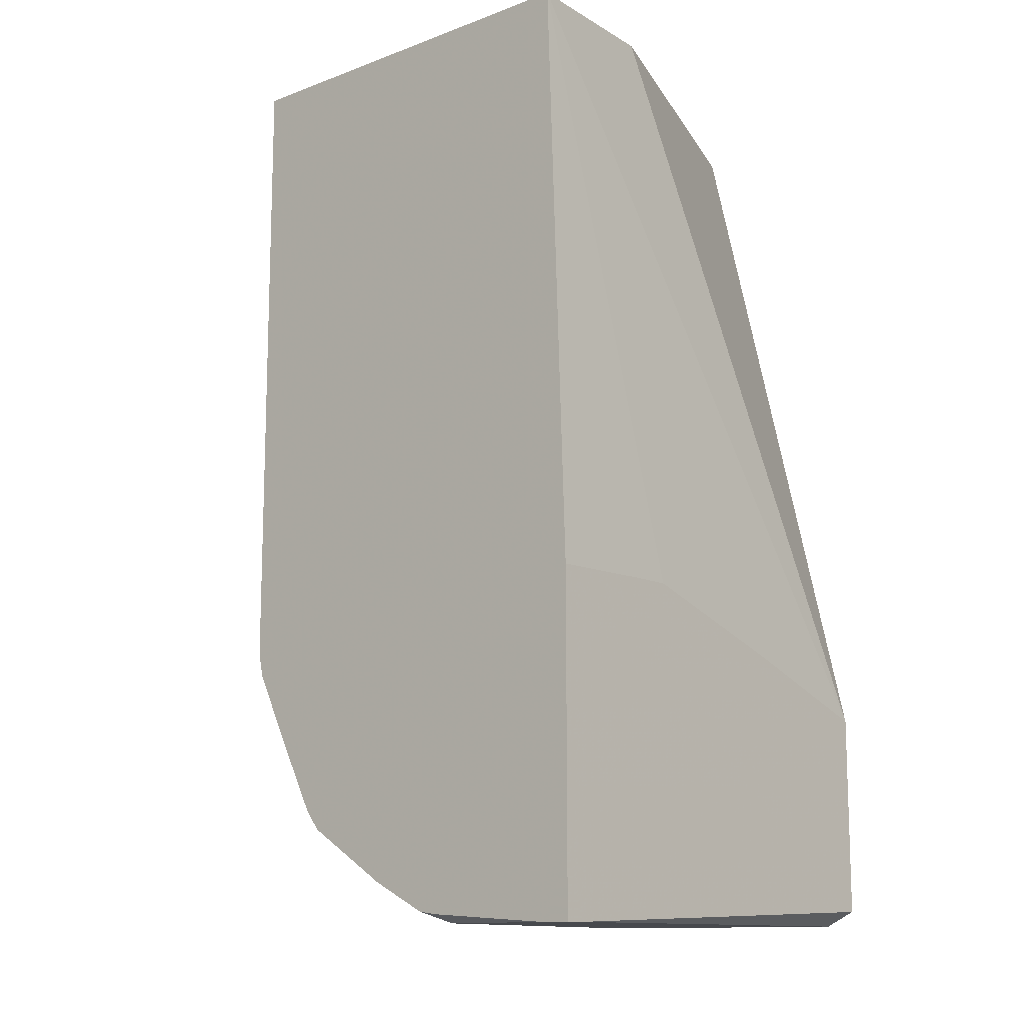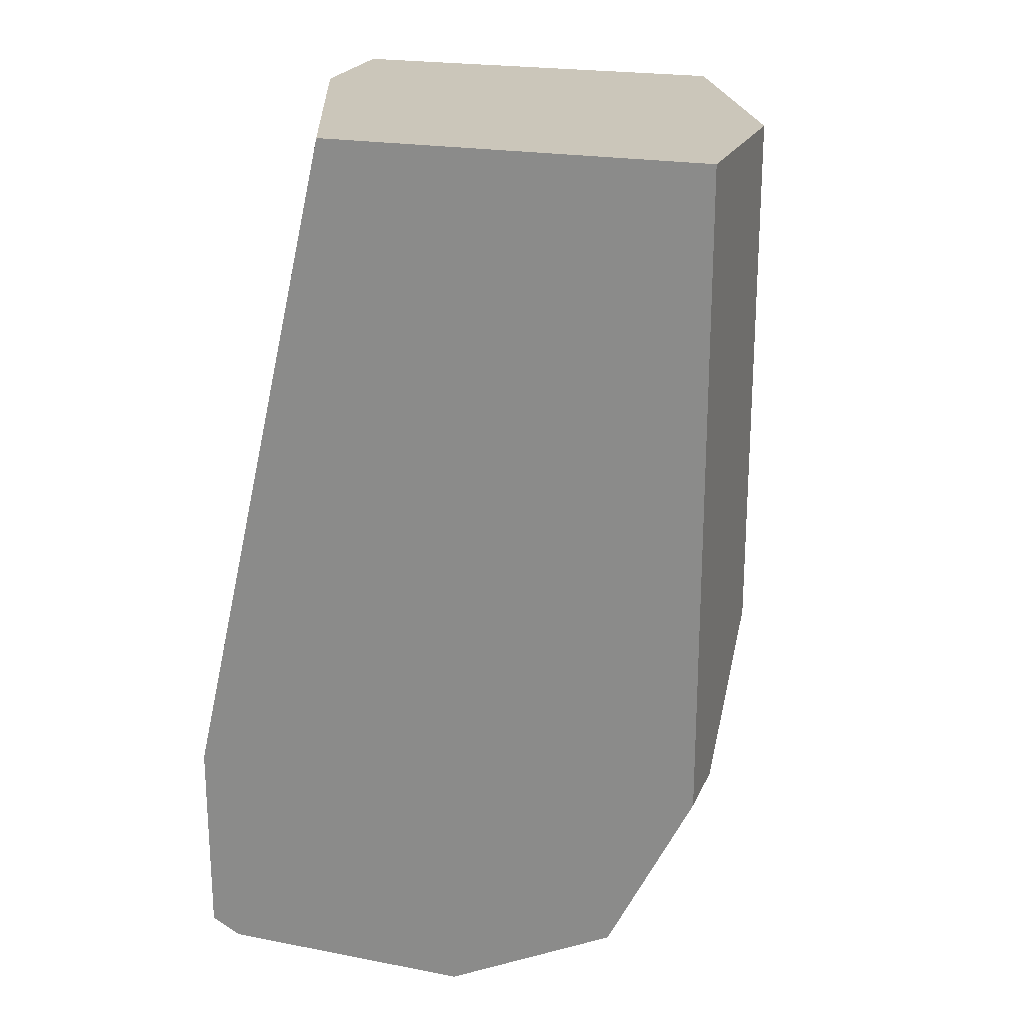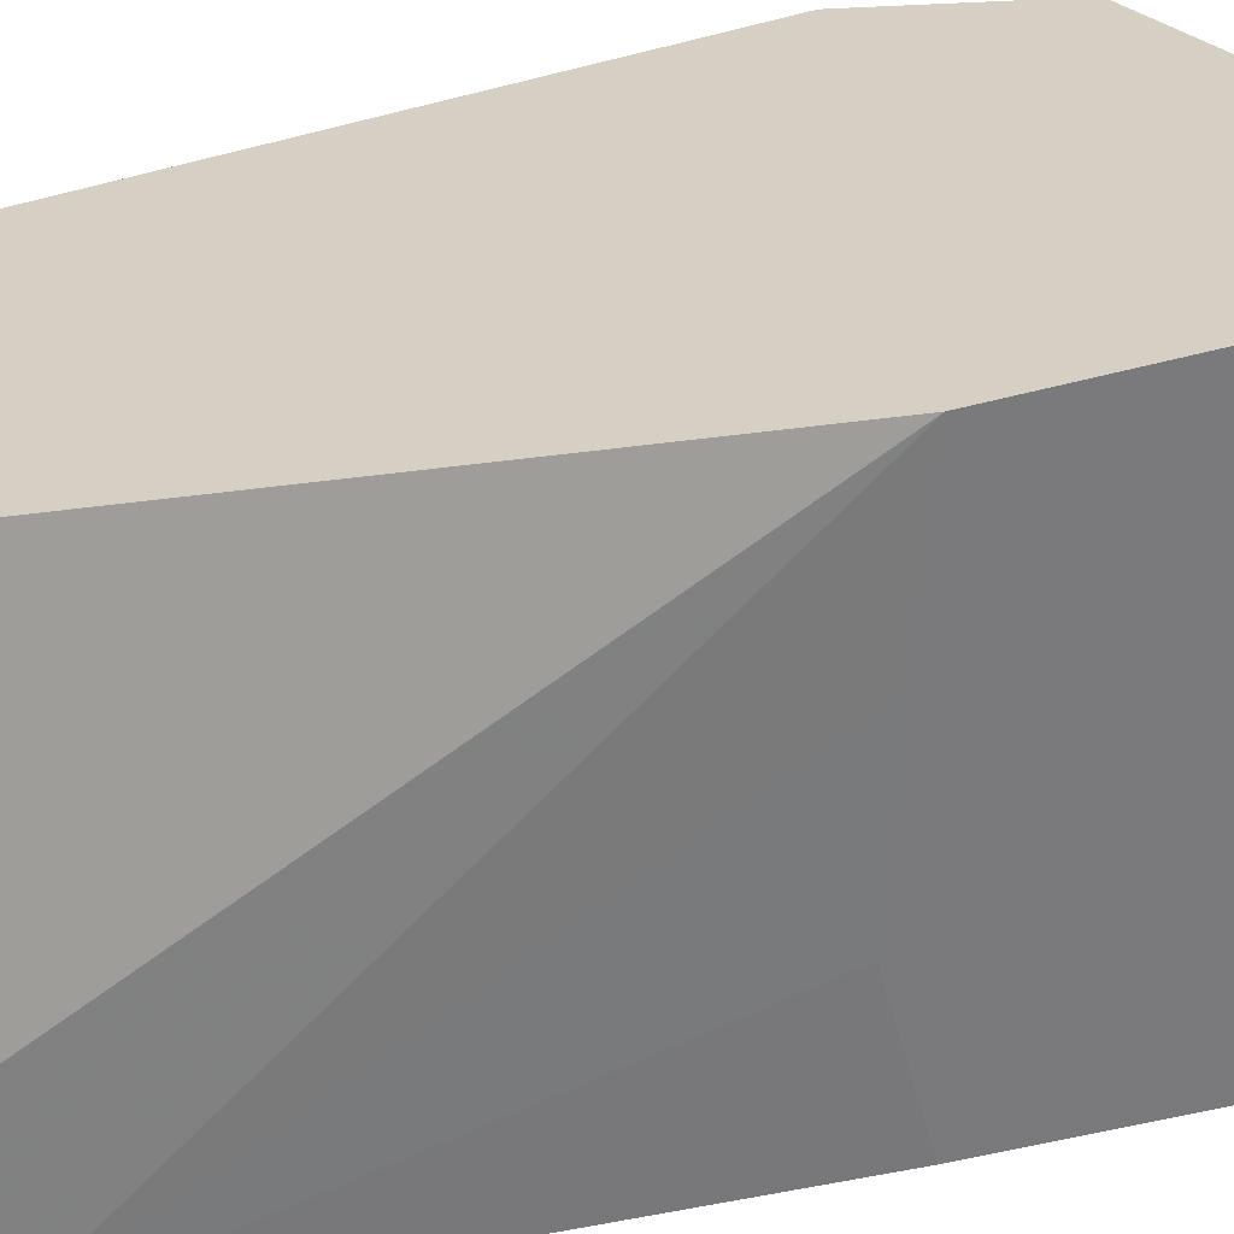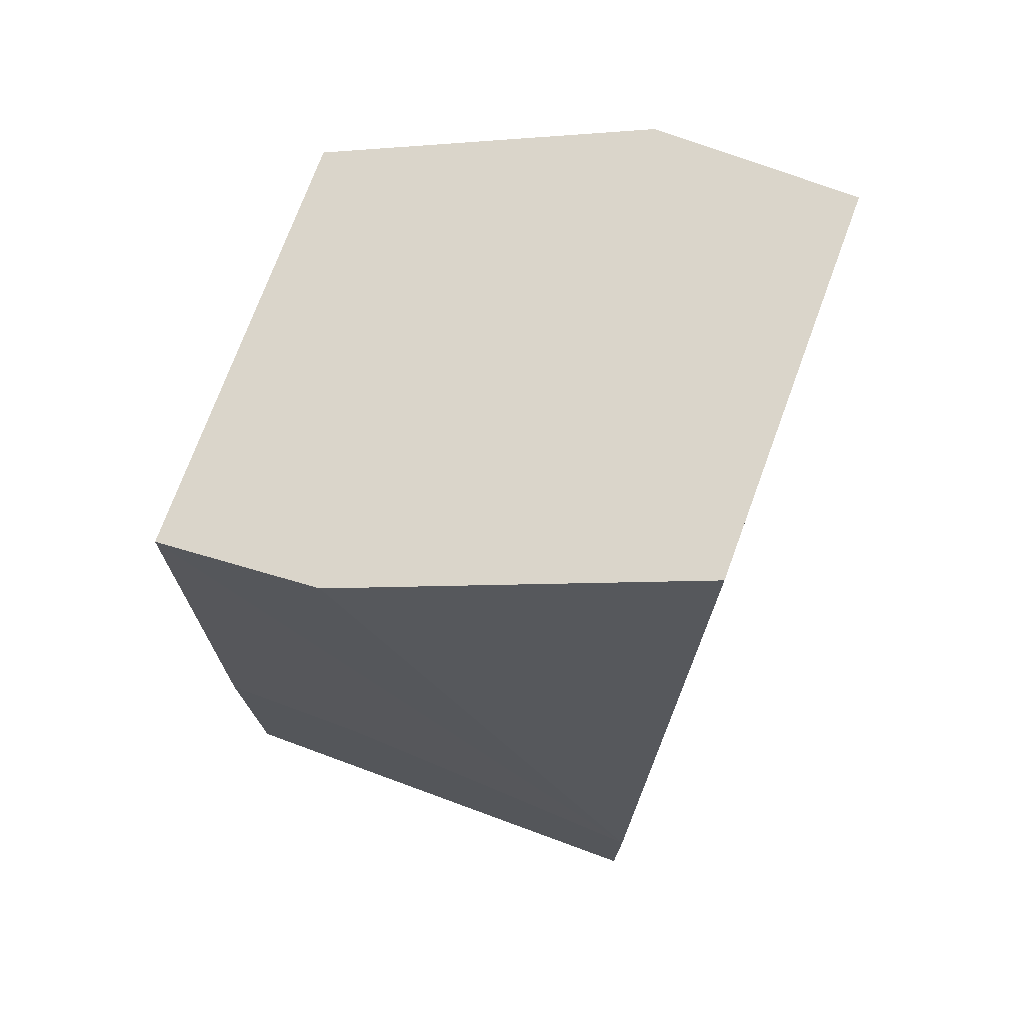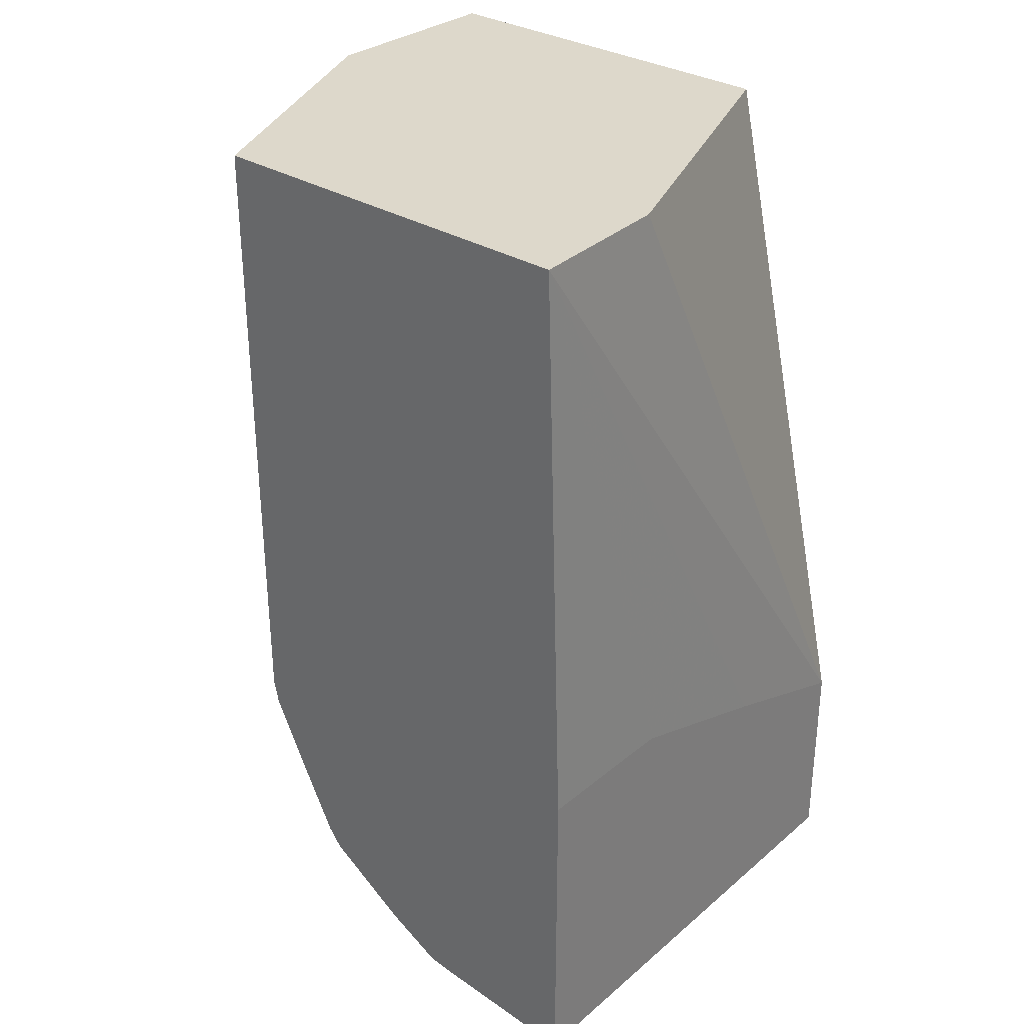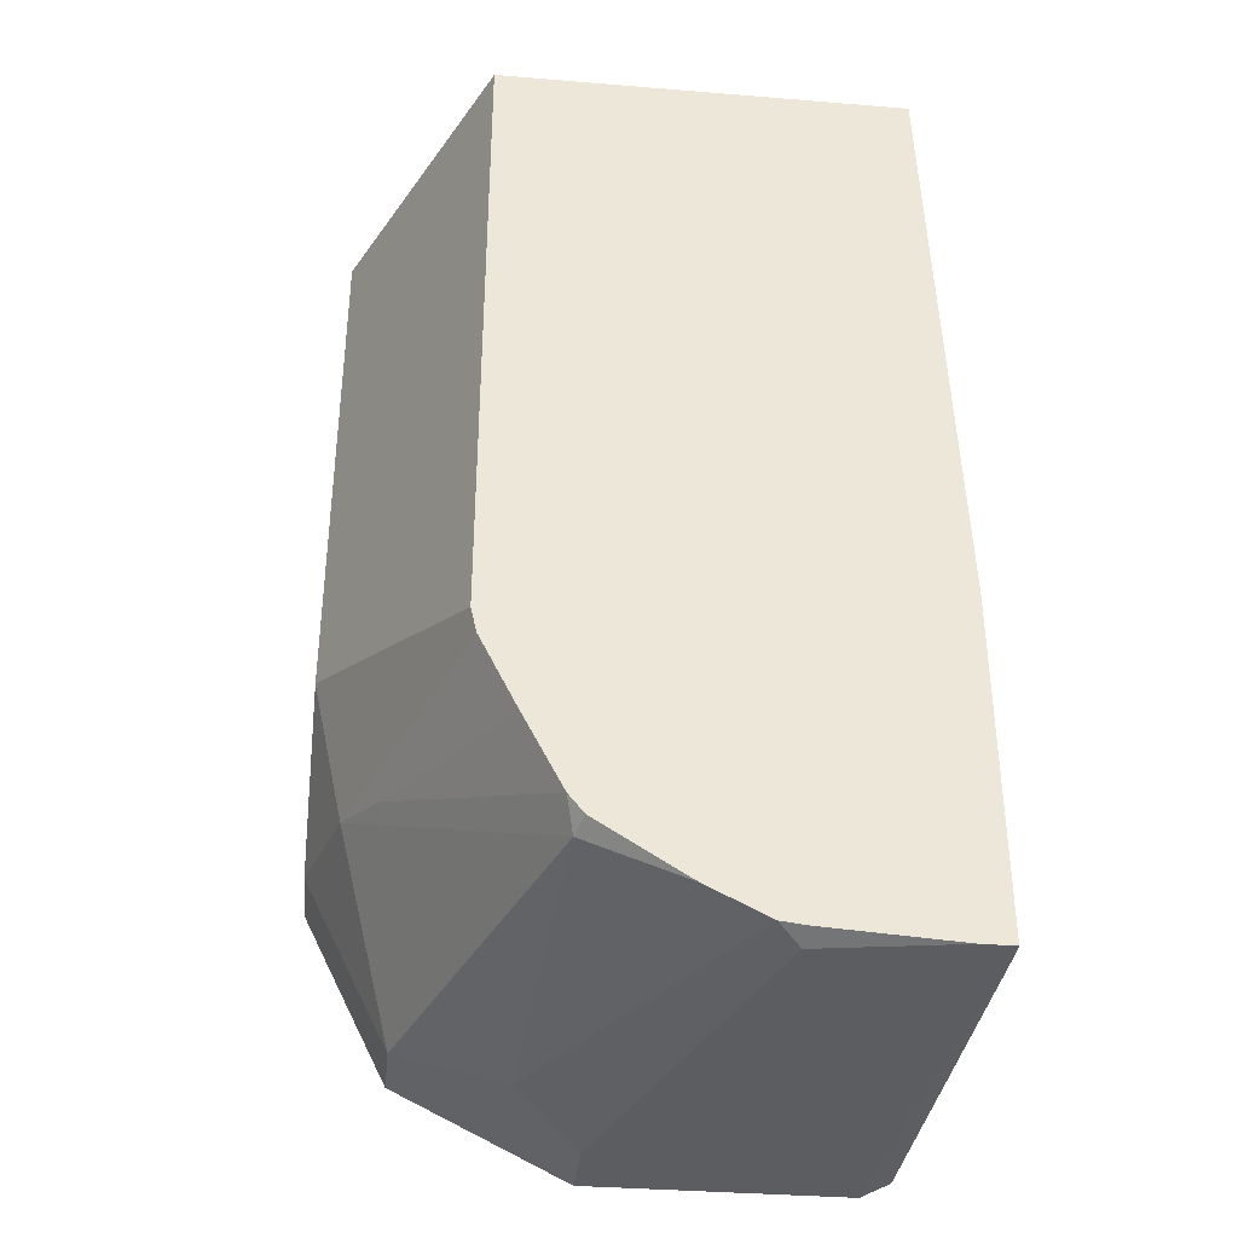
<metadata>
{"format":"obj","ext":"obj","renderer":"f3d","projection":"perspective","resolution":1024,"background":"white","views":[{"elev":-12.3,"azim":130.9,"up":"+Y"},{"elev":21.1,"azim":-71.2,"up":"+Y"},{"elev":-58.2,"azim":-75.3,"up":"+Z"},{"elev":74.2,"azim":-159.7,"up":"+Y"},{"elev":31.3,"azim":131.5,"up":"+Y"},{"elev":-36.0,"azim":83.9,"up":"+Y"}]}
</metadata>
<code>
v 0.1428 -0.5709 0.6068
v 0.1429 -0.5709 0.6067
v 0.08768 -0.5709 0.6068
v 0.1428 -0.7138 0.6068
v 0.2202 -0.5709 0.5711
v 0.2202 -0.7435 0.5711
v 0.08768 -0.5709 0.5006
v 0.08768 -0.7495 0.6068
v 0.1071 -0.7495 0.6068
v 0.1428 -0.754 0.5978
v 0.2202 -0.7503 0.5696
v 0.2202 -0.5709 0.461
v 0.08776 -0.5709 0.4997
v 0.08768 -0.5711 0.4997
v 0.08768 -0.7625 0.6003
v 0.1071 -0.7733 0.5949
v 0.1071 -0.7971 0.583
v 0.2142 -0.7971 0.5473
v 0.2202 -0.79 0.5493
v 0.1606 -0.7584 0.5889
v 0.2202 -0.77 0.5597
v 0.1785 -0.5709 0.464
v 0.2202 -0.7311 0.4556
v 0.189 -0.7306 0.4556
v 0.1785 -0.7306 0.4556
v 0.1318 -0.7453 0.4556
v 0.08768 -0.7604 0.4556
v 0.08768 -0.7971 0.583
v 0.1249 -0.812 0.5532
v 0.2202 -0.81 0.5215
v 0.2202 -0.7951 0.5452
v 0.2202 -0.8209 0.4556
v 0.08768 -0.8167 0.4556
v 0.08768 -0.8209 0.5354
v 0.1071 -0.8209 0.5354
v 0.2202 -0.8179 0.5058
v 0.2202 -0.8209 0.464
v 0.2142 -0.8209 0.4556
v 0.08768 -0.8209 0.464
v 0.2142 -0.8209 0.4997
v 0.2202 -0.8186 0.4997
f 18 31 19
f 15 28 17
f 18 30 31
f 18 29 30
f 17 29 18
f 17 28 29
f 15 17 16
f 13 27 14
f 10 20 11
f 12 26 27
f 12 25 26
f 12 24 25
f 12 23 24
f 11 20 21
f 10 19 20
f 19 21 20
f 13 22 27
f 23 32 38
f 36 40 41
f 23 33 27
f 10 18 19
f 37 41 40
f 35 40 36
f 33 38 39
f 32 39 38
f 32 34 39
f 32 35 34
f 23 38 33
f 32 40 35
f 29 36 30
f 29 35 36
f 29 34 35
f 28 34 29
f 23 25 24
f 23 26 25
f 23 27 26
f 32 37 40
f 10 17 18
f 12 27 22
f 9 16 10
f 3 39 34
f 3 33 39
f 3 27 33
f 3 14 27
f 3 7 14
f 2 6 5
f 2 4 6
f 1 4 2
f 1 9 4
f 1 8 9
f 1 3 8
f 1 7 3
f 1 22 13
f 1 12 22
f 1 5 12
f 1 2 5
f 10 16 17
f 3 34 28
f 3 28 15
f 1 13 7
f 4 9 10
f 3 15 8
f 9 15 16
f 8 15 9
f 7 13 14
f 5 32 23
f 5 37 32
f 5 41 37
f 5 36 41
f 5 23 12
f 5 30 36
f 5 31 30
f 5 19 31
f 5 21 19
f 5 11 21
f 5 6 11
f 4 11 6
f 4 10 11

</code>
